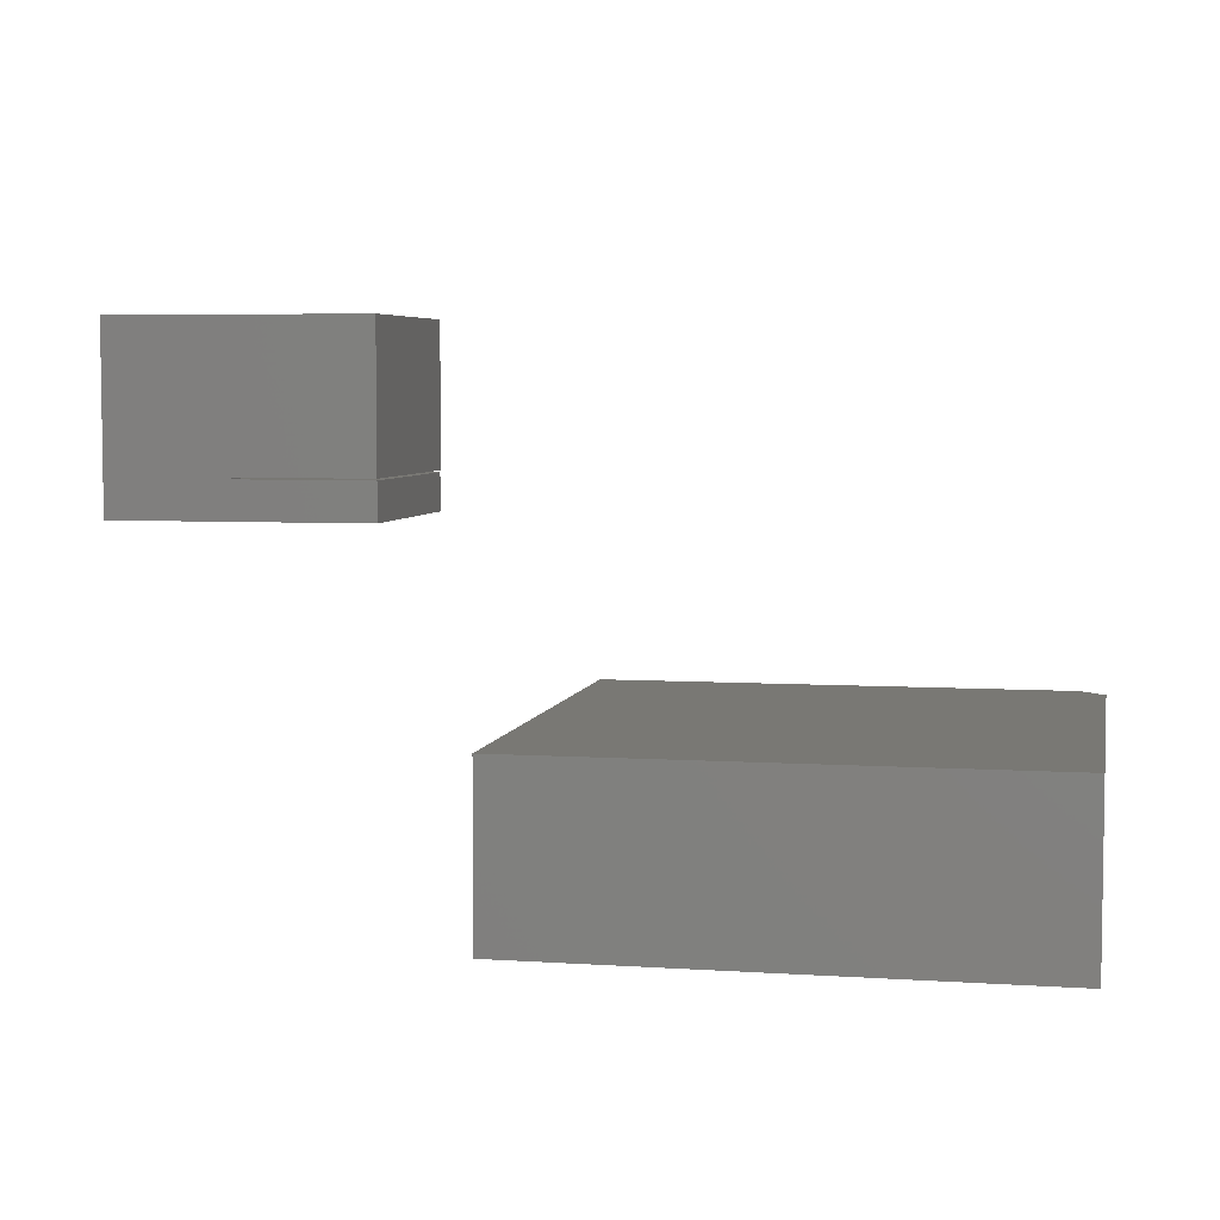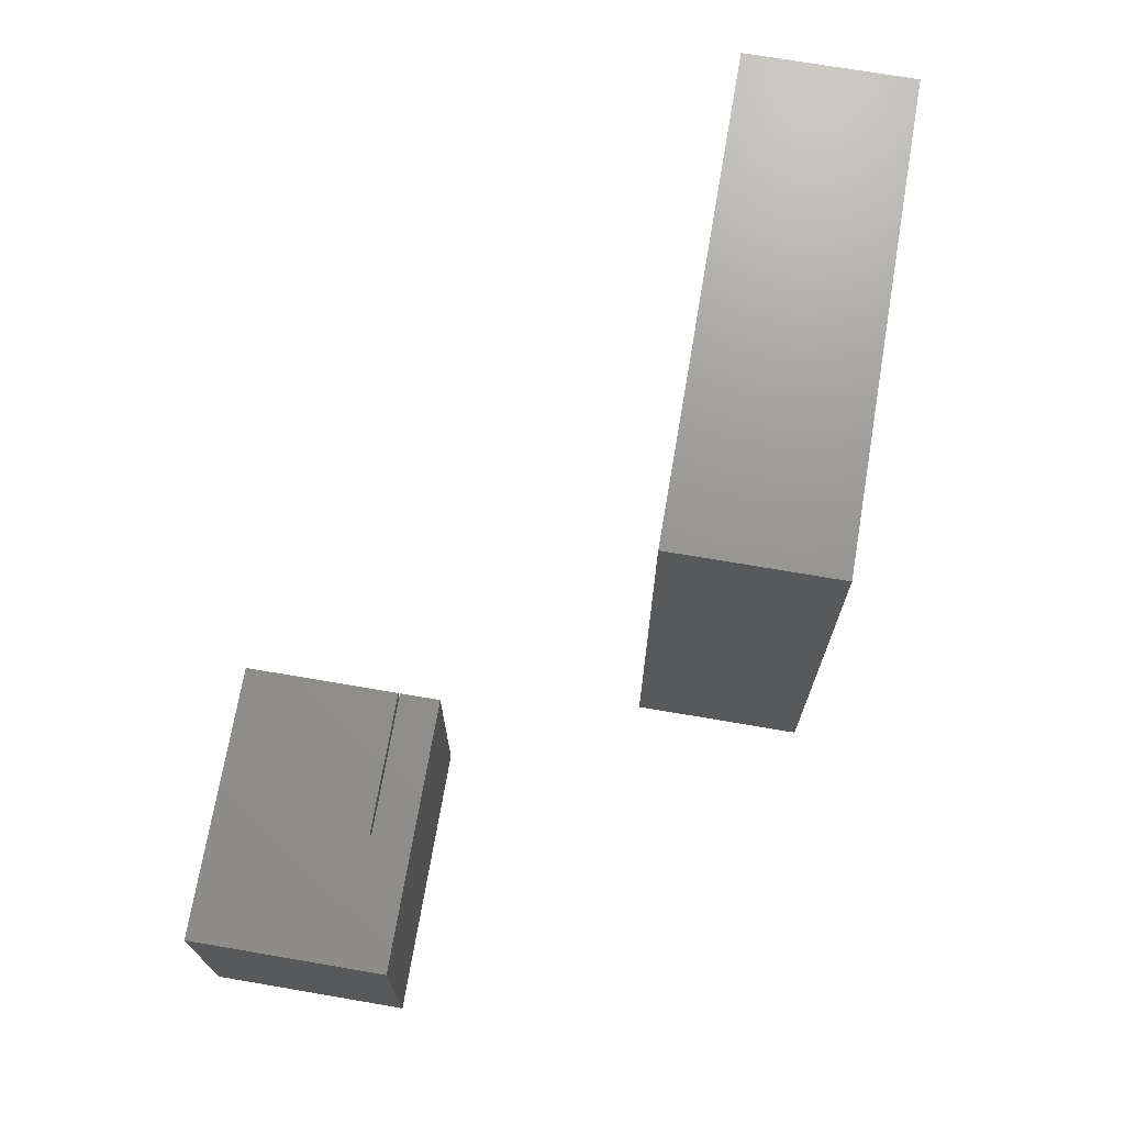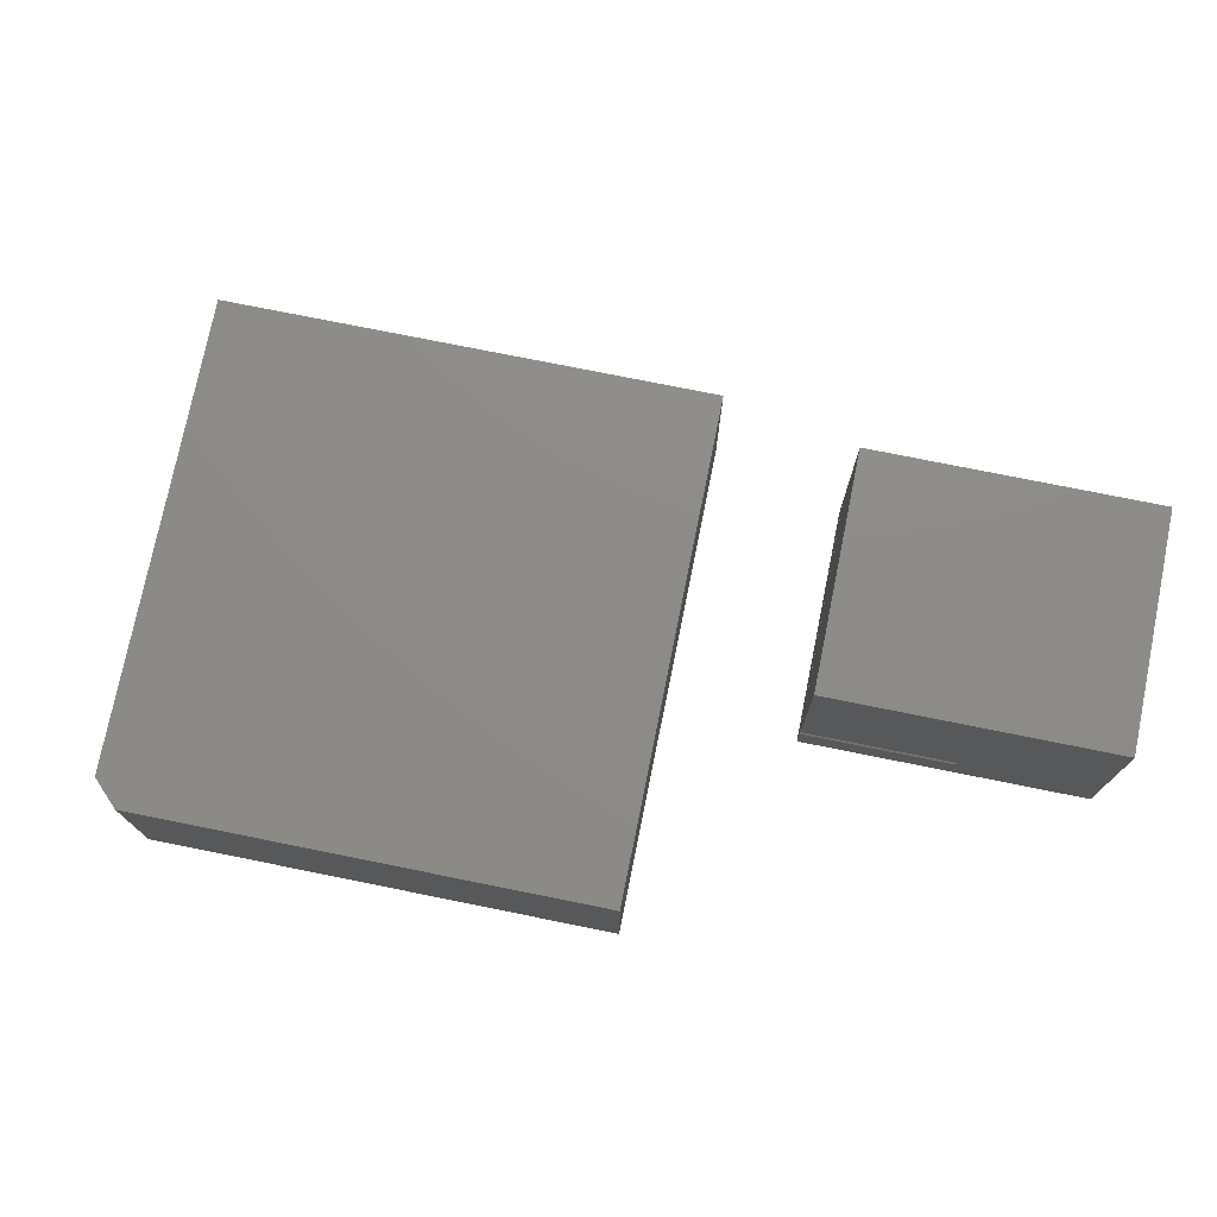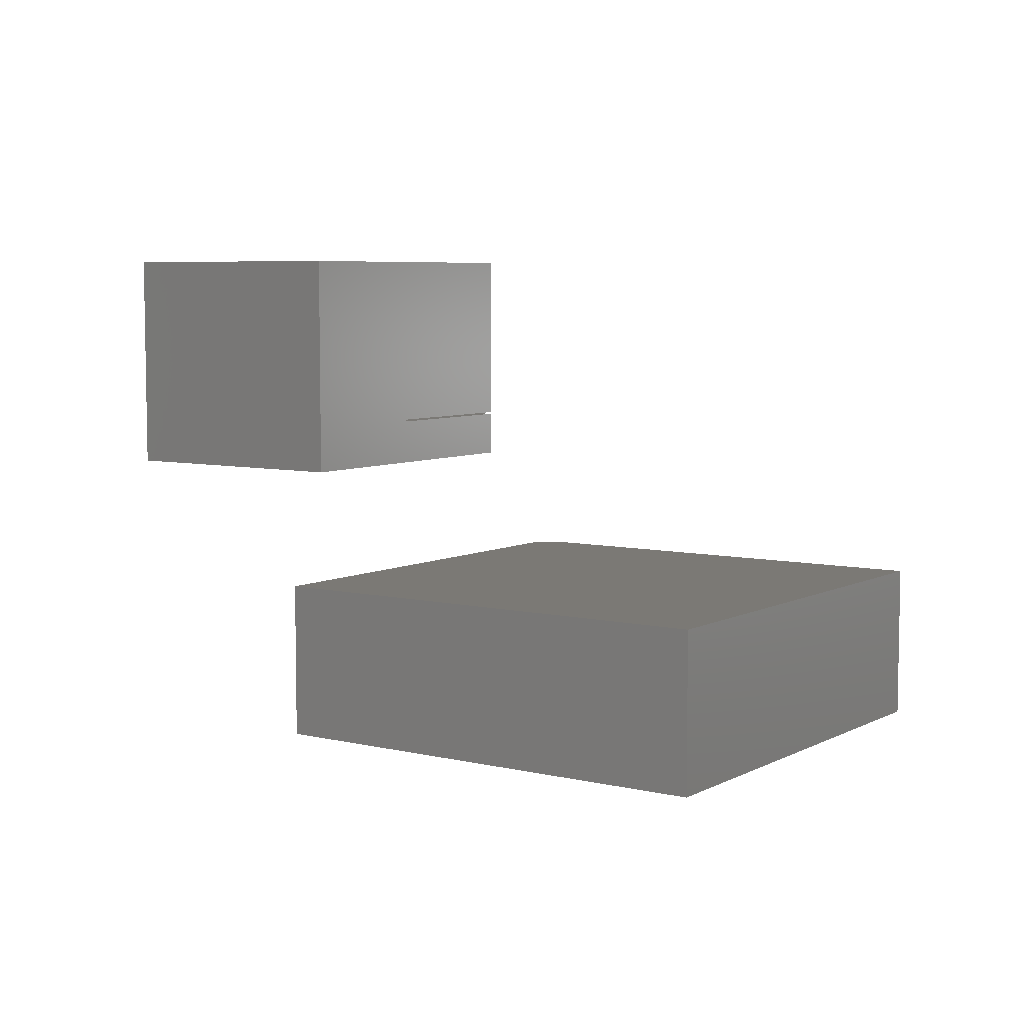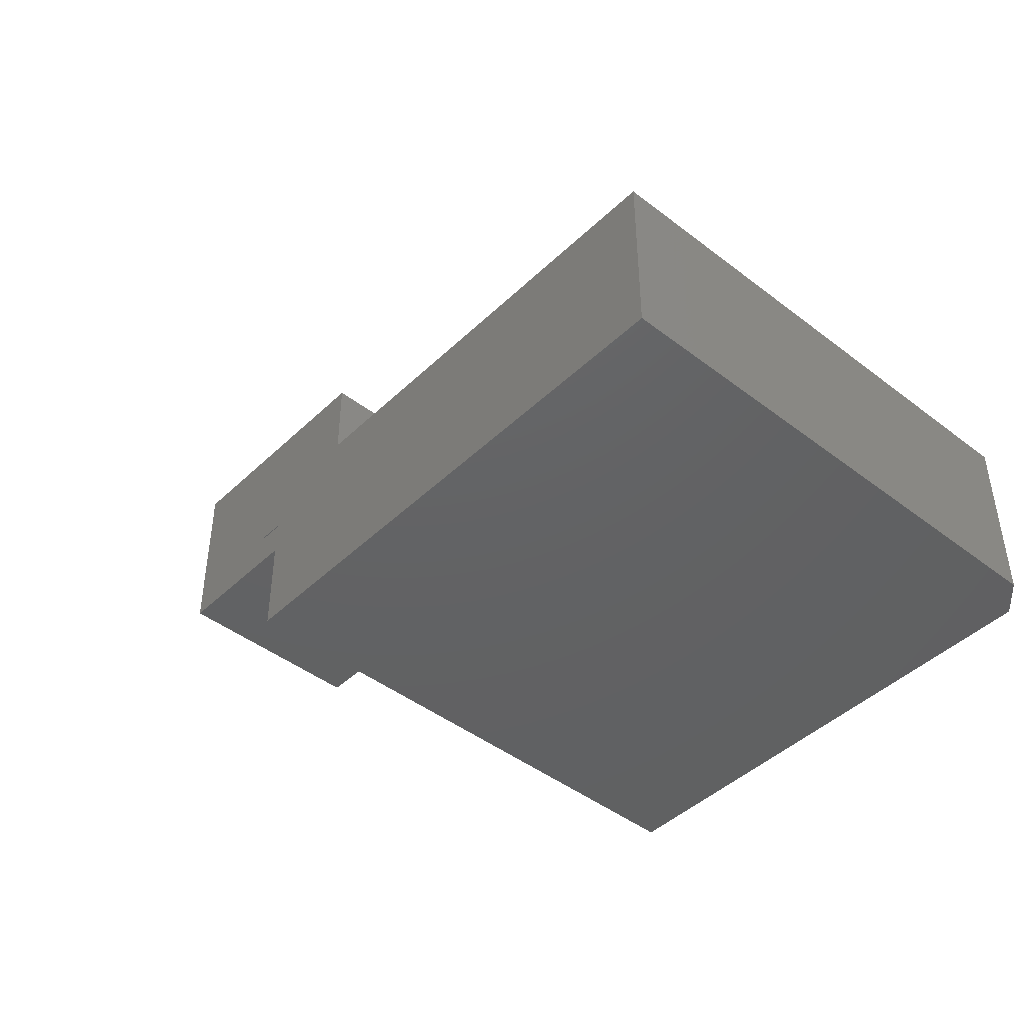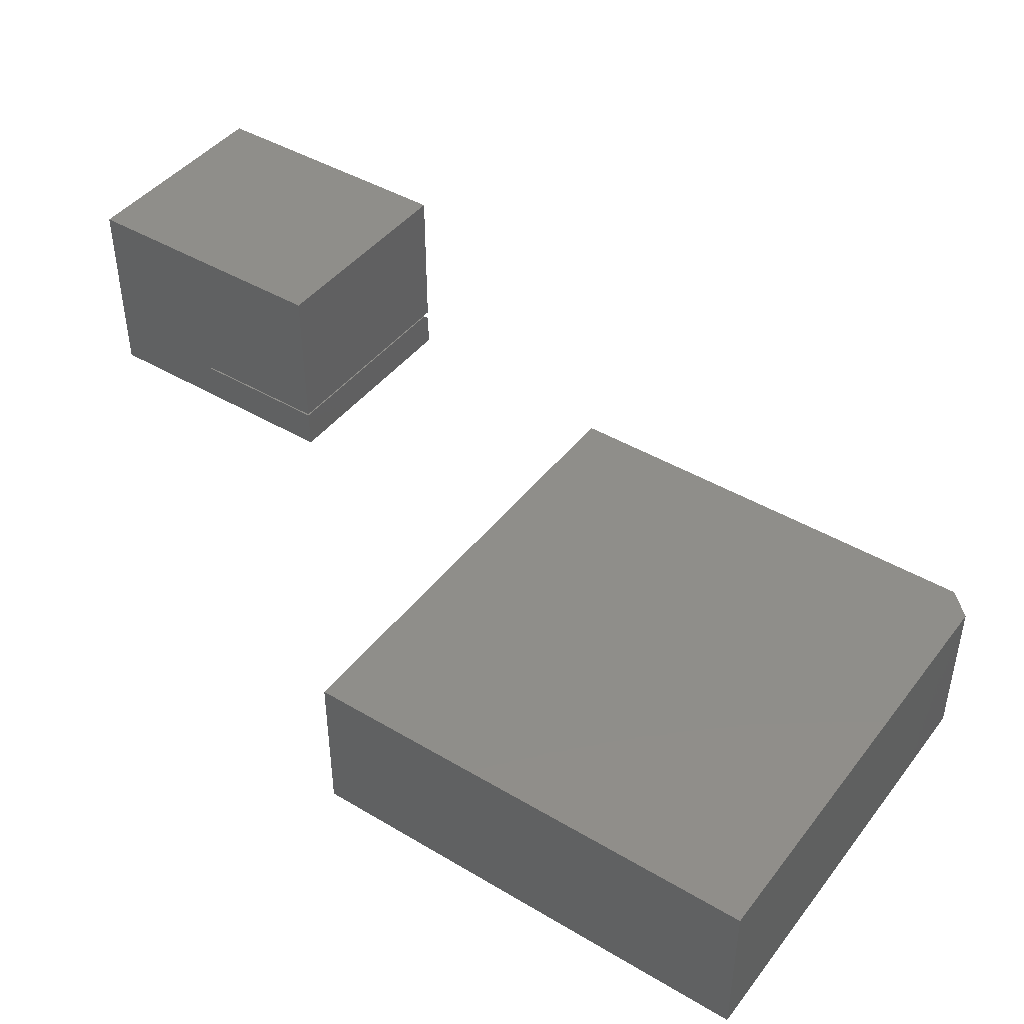
<metadata>
{"format":"stl","ext":"stl","renderer":"f3d","projection":"perspective","resolution":1024,"background":"white","views":[{"elev":5.3,"azim":-168.5,"up":"+Z"},{"elev":70.9,"azim":99.7,"up":"+Y"},{"elev":75.4,"azim":11.4,"up":"+Z"},{"elev":6.4,"azim":124.8,"up":"+Z"},{"elev":-44.2,"azim":-132.0,"up":"+Z"},{"elev":43.7,"azim":-145.1,"up":"+Z"}]}
</metadata>
<code>
# stl→obj: 28 verts, 48 faces
v 0.75 -0.125 0.4837
v 0.75 0.125 0.4837
v 0.4453 -0.125 0.4837
v 0.4453 0.125 0.4837
v 0.6057 -0.125 0.3027
v 0.4453 -0.125 0.3027
v 0.4453 -0.125 0.2656
v 0.75 -0.125 0.2656
v 0.6057 -0.125 0.3125
v 0.4453 -0.125 0.3125
v 0.4453 0.125 0.3125
v 0.6057 0.125 0.3125
v 0.75 0.125 0.2656
v 0.6057 0.125 0.3105
v 0.4453 0.125 0.2656
v 0.4453 0.125 0.3105
v 0.6057 -0.1172 0.3105
v 0.4453 -0.1172 0.3105
v 0.2969 0.3047 -0.1484
v 0.2969 0.3047 0.05419
v 0.2969 -0.3047 -0.1484
v 0.2969 -0.3047 0.05419
v -0.3047 0.3047 0.05419
v -0.3047 -0.2734 0.05419
v -0.2734 -0.3047 0.05419
v -0.3047 0.3047 -0.1484
v -0.3047 -0.2734 -0.1484
v -0.2734 -0.3047 -0.1484
f 1 2 3
f 3 2 4
f 5 6 7
f 5 7 8
f 5 8 1
f 5 1 9
f 10 9 3
f 3 9 1
f 4 11 3
f 3 11 10
f 12 11 4
f 12 4 2
f 12 2 13
f 12 13 14
f 15 16 13
f 13 16 14
f 11 12 10
f 10 12 9
f 17 5 9
f 17 9 12
f 17 12 14
f 16 15 18
f 18 15 7
f 18 7 6
f 14 16 17
f 17 16 18
f 13 2 8
f 8 2 1
f 5 17 6
f 6 17 18
f 7 15 8
f 8 15 13
f 19 20 21
f 21 20 22
f 20 23 22
f 22 23 24
f 22 24 25
f 23 26 24
f 24 26 27
f 26 19 27
f 27 19 21
f 27 21 28
f 28 21 25
f 25 21 22
f 25 24 28
f 28 24 27
f 26 23 19
f 19 23 20

</code>
